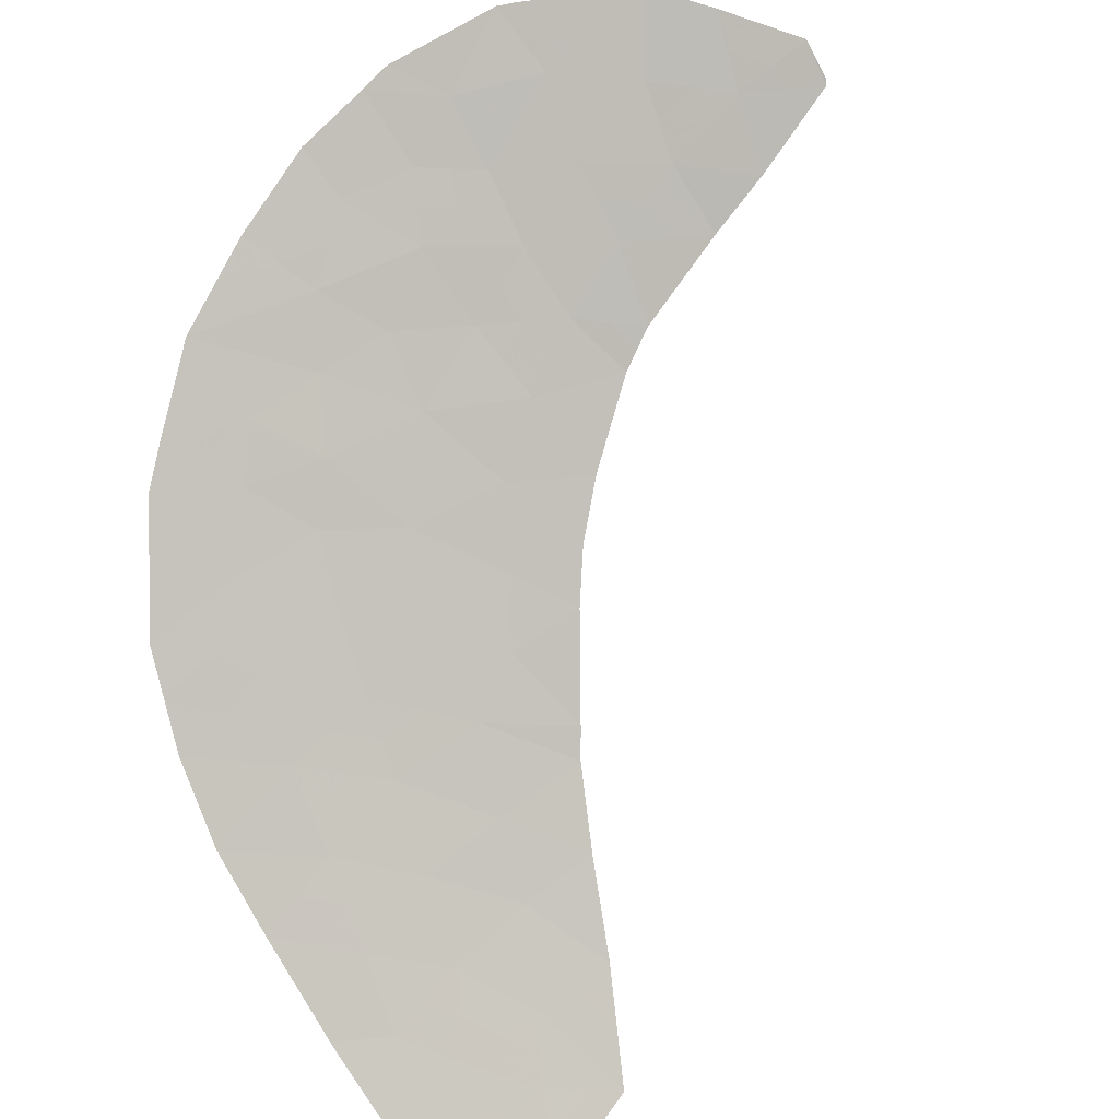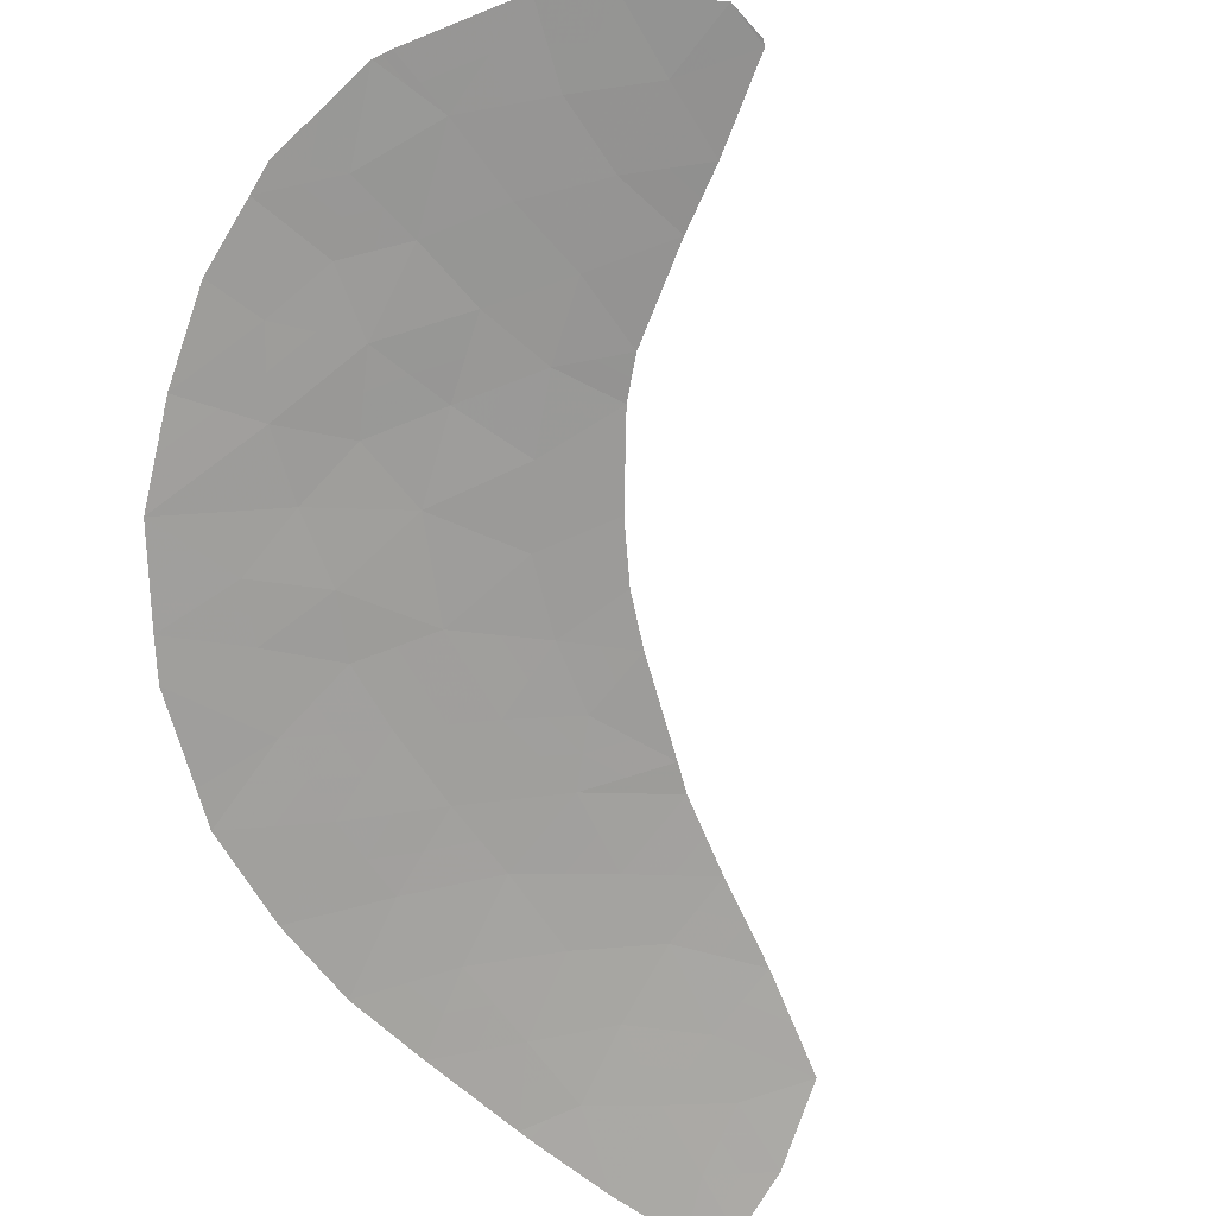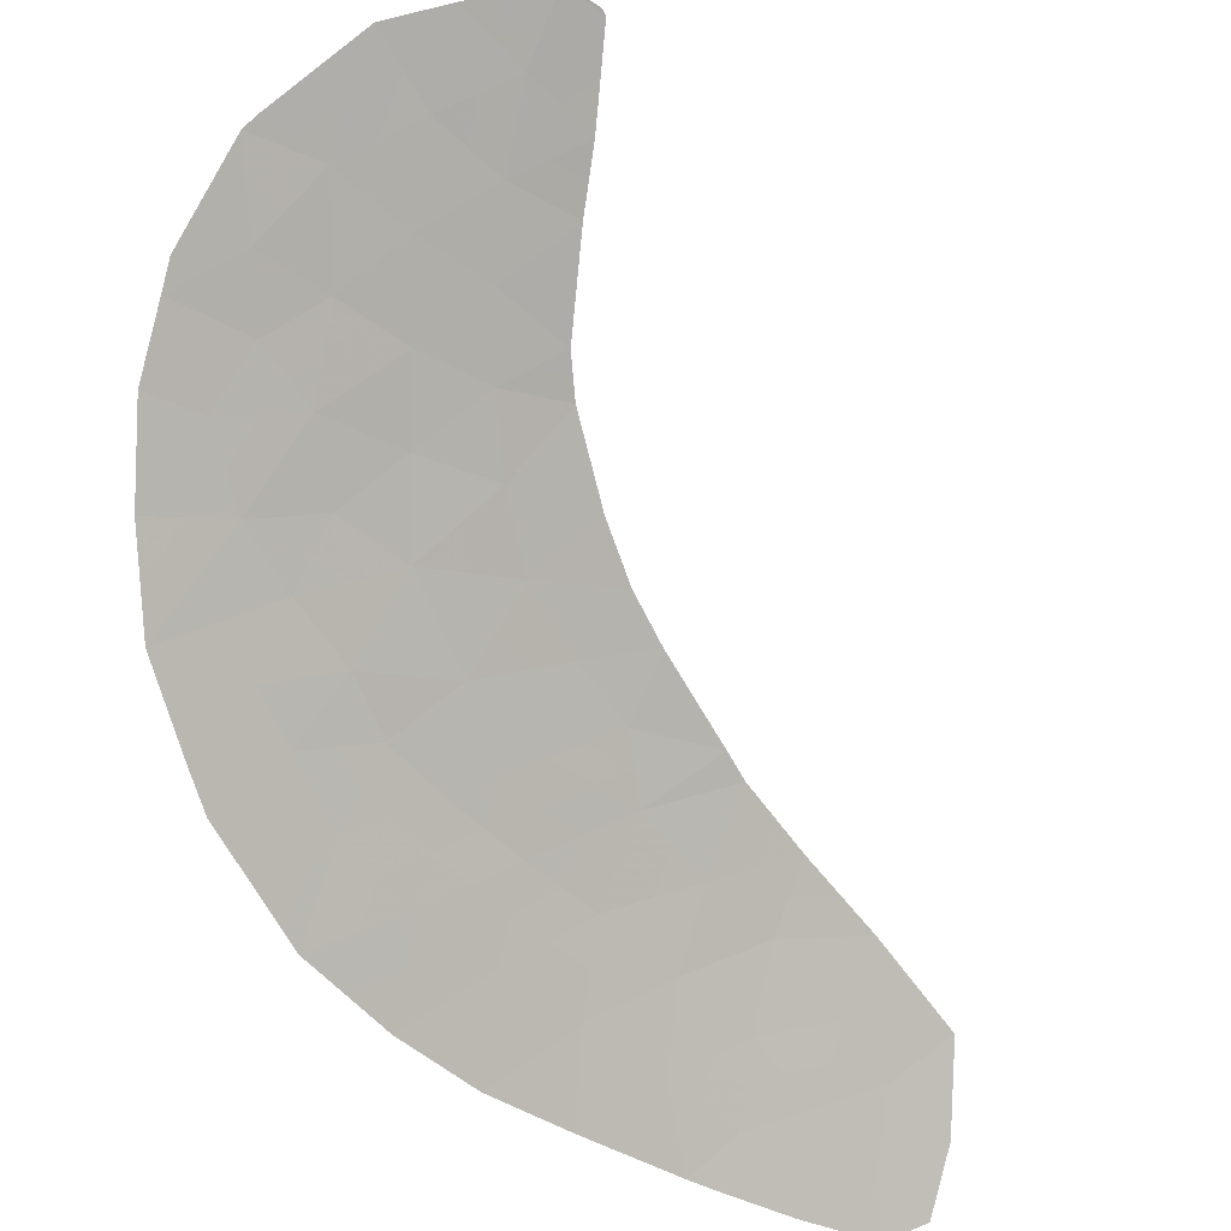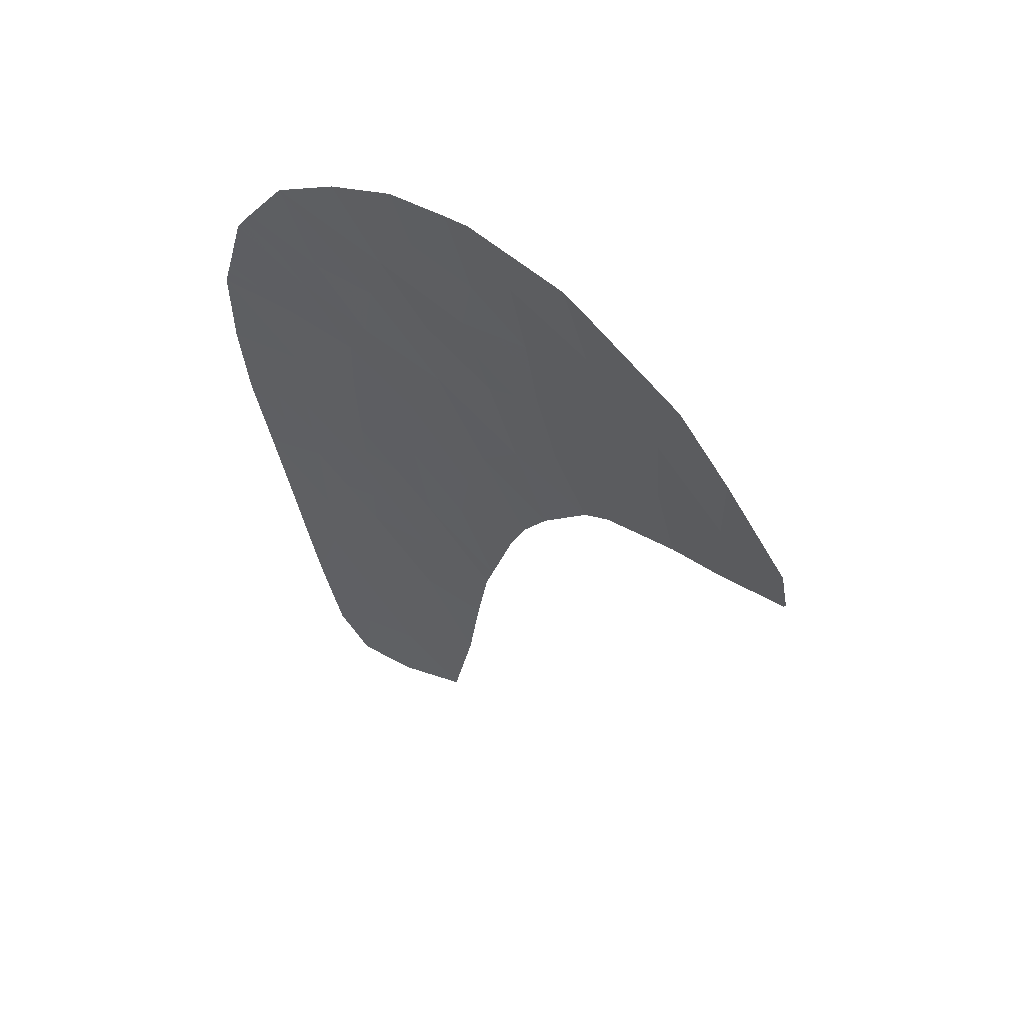
<metadata>
{"format":"obj","ext":"obj","renderer":"f3d","projection":"perspective","resolution":1024,"background":"white","views":[{"elev":56.9,"azim":142.8,"up":"+Y"},{"elev":76.3,"azim":124.2,"up":"+Y"},{"elev":67.9,"azim":105.4,"up":"+Y"},{"elev":25.0,"azim":-152.9,"up":"+Z"}]}
</metadata>
<code>
v -45.63 107.7 -39.18
v -47.05 111 -34.49
v -46.8 110.9 -34.34
v -47.99 110.4 -36.55
v -44.17 108 -37.25
v -44.62 109.5 -35.11
v -43.41 109.6 -33.86
v -43.49 109.2 -34.74
v -49.32 111.1 -36.56
v -40.53 108 -34.69
v -41.89 107.6 -36.26
v -43.07 108 -36.49
v -39.04 101.6 -45.74
v -45.49 109.5 -35.87
v -45.58 110.1 -34.77
v -46.89 110.4 -35.46
v -40.29 103 -43.6
v -41.52 103.4 -43.74
v -37.43 100.5 -46.85
v -38.5 104.2 -40.01
v -39.7 104.1 -41.14
v -38.26 103.4 -41.3
v -42.87 107.3 -37.62
v -43.34 106.7 -39.13
v -48.63 109.7 -38.64
v -42.64 105.9 -40
v -39.33 103.3 -42.43
v -47.7 109.7 -37.62
v -36.83 101.2 -44.92
v -40.03 101.6 -46.52
v -38.94 102.5 -43.66
v -37.93 102.6 -42.65
v -46.63 109.6 -36.67
v -36.8 101.8 -43.65
v -36.81 101.9 -43.25
v -37.64 102 -43.8
v -49.98 110.6 -38.42
v -50.04 110.7 -38.36
v -45.35 108.8 -36.96
v -39.62 102.2 -44.87
v -40.88 102.6 -45.03
v -41.99 108.8 -34.18
v -38.87 106.6 -35.92
v -39.27 105.8 -37.56
v -36.91 103.5 -40.21
v -43.81 106.2 -40.49
v -44.5 106.8 -39.91
v -40.66 103.7 -42.47
v -36.85 102.8 -41.56
v -38.34 101.8 -44.8
v -37.19 104.3 -38.87
v -37.7 105.3 -37.45
v -38.59 100.9 -46.85
v -37.86 101.1 -45.89
v -40.67 106.2 -37.84
v -42.11 104.2 -42.66
v -45.06 110.4 -33.86
v -44.58 110.1 -33.86
v -50.1 111 -37.78
v -39.97 104.8 -39.99
v -40.08 106.6 -36.73
v -42.12 105.2 -40.92
v -47.69 109.1 -38.73
v -40.68 107.2 -36.11
v -36.93 100.6 -46.22
v -48.66 111.3 -35.61
v -46.22 108.2 -38.95
v -43.28 105.6 -41.1
v -42.38 104.5 -42.31
v -40.32 105.6 -38.77
v -42.49 108.3 -35.42
v -46.49 108.9 -37.83
v -44.1 108.7 -35.98
v -45.36 108.2 -38.11
v -38.05 105.7 -37
v -44.31 107.4 -38.53
v -41.81 106.3 -38.66
v -38.83 105 -38.78
v -41.19 104.6 -41.34
v -41.34 105.4 -39.95
v -39.37 107.1 -35.53
v -41.33 106.9 -37.2
v -48.95 110.4 -37.59
v -45.07 107.2 -39.55
v -44.41 107.1 -39.22
v -44.97 107.6 -38.86
v -44.84 107.8 -38.32
v -45.5 107.9 -38.65
v -47.86 111.1 -35.05
v -47.77 110.8 -35.54
v -46.97 110.7 -34.98
v -43.99 109.9 -33.86
v -44.03 109.6 -34.3
v -43.45 109.4 -34.3
v -48.65 110.8 -36.55
v -49.14 110.8 -37.08
v -48.47 110.4 -37.07
v -41.26 108.4 -34.43
v -42.24 108.6 -34.8
v -41.51 108.2 -35.06
v -45.54 109.8 -35.32
v -46.24 110.3 -35.12
v -46.19 109.9 -35.67
v -39.1 104.1 -40.58
v -38.98 103.7 -41.22
v -38.38 103.8 -40.66
v -42.34 106.8 -38.14
v -43.1 107 -38.37
v -42.57 106.5 -38.89
v -43.92 106.7 -39.52
v -43.82 107.1 -38.83
v -38.44 102.6 -43.15
v -38.63 103 -42.54
v -39.14 102.9 -43.04
v -46.76 110 -36.07
v -47.44 110.4 -36
v -47.31 110 -36.61
v -42.97 107.6 -37.06
v -43.62 108 -36.87
v -43.52 107.7 -37.44
v -36.8 101.8 -43.45
v -37.22 102 -43.53
v -37.22 101.9 -43.73
v -44.13 108.4 -36.62
v -44.72 108.8 -36.47
v -44.76 108.4 -37.11
v -46.93 111 -34.42
v -46.85 110.7 -34.9
v -39.28 102.4 -44.27
v -38.98 102 -44.83
v -38.64 102.1 -44.23
v -45.42 109.1 -36.42
v -46.06 109.5 -36.27
v -45.99 109.2 -36.82
v -39.82 101.9 -45.69
v -39.53 101.6 -46.13
v -39.33 101.9 -45.3
v -36.81 101.5 -44.28
v -37.24 101.6 -44.36
v -37.05 103.9 -39.54
v -37.84 104.3 -39.44
v -37.71 103.9 -40.11
v -44.16 106.5 -40.2
v -43.57 106.4 -39.81
v -43.22 106 -40.25
v -42.99 106.3 -39.57
v -50.01 110.6 -38.39
v -50.04 110.8 -38.1
v -50.07 110.8 -38.07
v -37.34 101.1 -45.41
v -37.58 101.5 -44.86
v -38.1 101.4 -45.35
v -37.99 101.9 -44.3
v -43.59 107.4 -38.08
v -39.52 103.7 -41.79
v -38.8 103.4 -41.87
v -36.88 103.1 -40.88
v -37.59 103.5 -40.75
v -37.55 103.1 -41.43
v -38.1 103 -41.97
v -45.06 109.5 -35.49
v -45.1 109.8 -34.94
v -39.31 101.2 -46.68
v -38.82 101.2 -46.29
v -41.82 103.8 -43.2
v -41.09 103.6 -43.11
v -41.38 104 -42.57
v -40.18 103.9 -41.81
v -40.44 104.3 -41.24
v -40.92 104.2 -41.91
v -44.36 109.1 -35.54
v -43.79 108.9 -35.36
v -44.05 109.3 -34.93
v -45.93 110.7 -34.1
v -46.19 110.5 -34.55
v -45.32 110.2 -34.32
v -44.6 109.8 -34.48
v -44.8 109.1 -35.92
v -49.71 111.1 -37.17
v -49.53 110.7 -37.69
v -42.7 109.2 -34.02
v -42.74 109 -34.46
v -44.82 110.2 -33.86
v -45.08 110.1 -34.31
v -49.47 110.5 -38.01
v -49.31 110.1 -38.53
v -48.79 110.1 -38.12
v -39.99 103.5 -42.45
v -39.24 104.5 -40
v -39.84 104.4 -40.56
v -39.12 106.9 -35.73
v -39.72 106.8 -36.13
v -39.47 106.6 -36.33
v -39.67 106.2 -37.15
v -39.07 106.2 -36.74
v -42.23 106.1 -39.33
v -41.99 105.6 -39.97
v -41.58 105.8 -39.3
v -47.84 110 -37.08
v -47.16 109.6 -37.15
v -38.69 101.7 -45.27
v -37.37 102.3 -42.95
v -37.79 102.3 -43.23
v -38.29 102.3 -43.73
v -46.95 108.6 -38.84
v -46.36 108.5 -38.39
v -47.09 109 -38.28
v -43.29 108.5 -35.7
v -42.99 108.7 -35.08
v -38.23 101 -46.37
v -38.01 100.7 -46.85
v -37.64 100.8 -46.37
v -42.38 107.4 -36.94
v -42.48 107.8 -36.37
v -48.32 110.8 -36.08
v -38.45 101.3 -45.81
v -42.96 105.7 -40.55
v -42.7 105.4 -41.01
v -42.38 105.5 -40.46
v -38.01 104.7 -38.82
v -38.66 104.6 -39.39
v -45.93 107.9 -39.07
v -45.79 108.2 -38.53
v -48.99 111.2 -36.09
v -43.58 108.4 -36.24
v -40.47 103.4 -43.04
v -39.81 103.1 -43.02
v -48.33 110.1 -37.61
v -39.62 102.8 -43.63
v -40.59 102.8 -44.31
v -40.25 102.4 -44.95
v -39.96 102.6 -44.24
v -39.4 104.9 -39.38
v -42.25 104.9 -41.61
v -42.83 105.1 -41.7
v -40.66 105.1 -39.97
v -41.26 105 -40.65
v -40.58 104.7 -40.66
v -43.54 105.9 -40.8
v -41.65 104.4 -42
v -37.87 105.5 -37.22
v -38.66 105.8 -37.28
v -38.49 105.6 -37.51
v -48.16 109.4 -38.68
v -47.69 109.4 -38.17
v -48.17 109.7 -38.13
v -41.28 107.4 -36.18
v -40.6 107.6 -35.4
v -41.21 107.8 -35.47
v -41.57 106.6 -37.93
v -42.1 107.1 -37.41
v -40.02 107.1 -35.82
v -40.38 106.9 -36.42
v -41.24 106.2 -38.25
v -41 106.5 -37.52
v -37.18 100.6 -46.53
v -37.39 100.9 -46.05
v -39.97 106 -37.7
v -40.37 106.4 -37.29
v -41 107 -36.65
v -40.71 106.8 -36.97
v -39.57 105.3 -38.77
v -40.14 105.2 -39.38
v -39.05 105.4 -38.17
v -39.79 105.7 -38.17
v -40.83 105.5 -39.36
v -41.06 105.9 -38.72
v -40.49 105.9 -38.31
v -36.88 100.9 -45.57
v -42.19 108 -35.84
v -45.93 108.5 -37.97
v -47.09 109.3 -37.73
v -46.56 109.3 -37.25
v -45.36 108.5 -37.54
v -44.77 108.1 -37.68
v -44.24 107.7 -37.89
v -42.78 108.2 -35.96
v -38.46 106.2 -36.46
v -37.39 102.7 -42.1
v -37.45 104.8 -38.16
v -38.26 105.2 -38.11
v -41.78 104.5 -41.83
v -42.25 104.4 -42.48
v -41.73 105.3 -40.43
v -36.83 102.4 -42.4
v -39.95 107.5 -35.11
v -41.61 107.2 -36.73
v -45.92 108.9 -37.4
v -40.91 103.2 -43.67
v -41.2 103 -44.38
v -41.65 104.9 -41.13
v -40.45 102.1 -45.77
f 1 84 86
f 84 47 85
f 84 85 86
f 86 85 76
f 76 87 86
f 87 74 88
f 87 88 86
f 86 88 1
f 2 89 91
f 89 66 90
f 89 90 91
f 91 90 16
f 7 92 94
f 92 58 93
f 92 93 94
f 94 93 8
f 4 95 97
f 95 9 96
f 95 96 97
f 97 96 83
f 10 98 100
f 98 42 99
f 98 99 100
f 100 99 71
f 14 101 103
f 101 15 102
f 101 102 103
f 103 102 16
f 20 104 106
f 104 21 105
f 104 105 106
f 106 105 22
f 77 107 109
f 107 23 108
f 107 108 109
f 109 108 24
f 47 110 85
f 110 24 111
f 110 111 85
f 85 111 76
f 31 112 114
f 112 32 113
f 112 113 114
f 114 113 27
f 33 115 117
f 115 16 116
f 115 116 117
f 117 116 4
f 23 118 120
f 118 12 119
f 118 119 120
f 120 119 5
f 34 121 123
f 121 35 122
f 121 122 123
f 123 122 36
f 5 124 126
f 124 73 125
f 124 125 126
f 126 125 39
f 3 127 128
f 127 2 91
f 127 91 128
f 128 91 16
f 31 129 131
f 129 40 130
f 129 130 131
f 131 130 50
f 39 132 134
f 132 14 133
f 132 133 134
f 134 133 33
f 14 103 133
f 103 16 115
f 103 115 133
f 133 115 33
f 40 135 137
f 135 30 136
f 135 136 137
f 137 136 13
f 29 138 139
f 138 34 123
f 138 123 139
f 139 123 36
f 45 140 142
f 140 51 141
f 140 141 142
f 142 141 20
f 47 143 110
f 143 46 144
f 143 144 110
f 110 144 24
f 46 145 144
f 145 26 146
f 145 146 144
f 144 146 24
f 38 147 149
f 147 37 148
f 147 148 149
f 149 148 59
f 54 150 152
f 150 29 151
f 150 151 152
f 152 151 50
f 29 139 151
f 139 36 153
f 139 153 151
f 151 153 50
f 24 108 111
f 108 23 154
f 108 154 111
f 111 154 76
f 21 155 105
f 155 27 156
f 155 156 105
f 105 156 22
f 49 157 159
f 157 45 158
f 157 158 159
f 159 158 22
f 22 156 160
f 156 27 113
f 156 113 160
f 160 113 32
f 14 161 101
f 161 6 162
f 161 162 101
f 101 162 15
f 30 163 136
f 163 53 164
f 163 164 136
f 136 164 13
f 56 165 167
f 165 18 166
f 165 166 167
f 167 166 48
f 48 168 170
f 168 21 169
f 168 169 170
f 170 169 79
f 6 171 173
f 171 73 172
f 171 172 173
f 173 172 8
f 57 174 176
f 174 3 175
f 174 175 176
f 176 175 15
f 8 93 173
f 93 58 177
f 93 177 173
f 173 177 6
f 6 161 171
f 161 14 178
f 161 178 171
f 171 178 73
f 15 175 102
f 175 3 128
f 175 128 102
f 102 128 16
f 83 96 180
f 96 9 179
f 96 179 180
f 180 179 59
f 42 181 182
f 181 7 94
f 181 94 182
f 182 94 8
f 58 183 184
f 183 57 176
f 183 176 184
f 184 176 15
f 15 162 184
f 162 6 177
f 162 177 184
f 184 177 58
f 59 148 180
f 148 37 185
f 148 185 180
f 180 185 83
f 37 186 185
f 186 25 187
f 186 187 185
f 185 187 83
f 48 188 168
f 188 27 155
f 188 155 168
f 168 155 21
f 21 104 190
f 104 20 189
f 104 189 190
f 190 189 60
f 43 191 193
f 191 81 192
f 191 192 193
f 193 192 61
f 61 194 193
f 194 44 195
f 194 195 193
f 193 195 43
f 77 196 198
f 196 26 197
f 196 197 198
f 198 197 80
f 33 117 200
f 117 4 199
f 117 199 200
f 200 199 28
f 50 130 201
f 130 40 137
f 130 137 201
f 201 137 13
f 35 202 122
f 202 32 203
f 202 203 122
f 122 203 36
f 31 131 204
f 131 50 153
f 131 153 204
f 204 153 36
f 63 205 207
f 205 67 206
f 205 206 207
f 207 206 72
f 73 208 172
f 208 71 209
f 208 209 172
f 172 209 8
f 54 210 212
f 210 53 211
f 210 211 212
f 212 211 19
f 12 118 214
f 118 23 213
f 118 213 214
f 214 213 11
f 16 90 116
f 90 66 215
f 90 215 116
f 116 215 4
f 50 201 152
f 201 13 216
f 201 216 152
f 152 216 54
f 26 217 219
f 217 68 218
f 217 218 219
f 219 218 62
f 51 220 141
f 220 78 221
f 220 221 141
f 141 221 20
f 67 222 223
f 222 1 88
f 222 88 223
f 223 88 74
f 66 224 215
f 224 9 95
f 224 95 215
f 215 95 4
f 12 225 119
f 225 73 124
f 225 124 119
f 119 124 5
f 48 226 188
f 226 17 227
f 226 227 188
f 188 227 27
f 28 199 228
f 199 4 97
f 199 97 228
f 228 97 83
f 31 114 229
f 114 27 227
f 114 227 229
f 229 227 17
f 17 230 232
f 230 41 231
f 230 231 232
f 232 231 40
f 40 129 232
f 129 31 229
f 129 229 232
f 232 229 17
f 20 221 189
f 221 78 233
f 221 233 189
f 189 233 60
f 69 234 235
f 234 62 218
f 234 218 235
f 235 218 68
f 60 236 238
f 236 80 237
f 236 237 238
f 238 237 79
f 26 145 217
f 145 46 239
f 145 239 217
f 217 239 68
f 56 167 240
f 167 48 170
f 167 170 240
f 240 170 79
f 52 241 243
f 241 75 242
f 241 242 243
f 243 242 44
f 25 244 246
f 244 63 245
f 244 245 246
f 246 245 28
f 11 247 249
f 247 64 248
f 247 248 249
f 249 248 10
f 23 107 251
f 107 77 250
f 107 250 251
f 251 250 82
f 81 252 192
f 252 64 253
f 252 253 192
f 192 253 61
f 82 250 255
f 250 77 254
f 250 254 255
f 255 254 55
f 54 212 257
f 212 19 256
f 212 256 257
f 257 256 65
f 55 258 259
f 258 44 194
f 258 194 259
f 259 194 61
f 64 260 253
f 260 82 261
f 260 261 253
f 253 261 61
f 82 255 261
f 255 55 259
f 255 259 261
f 261 259 61
f 60 233 263
f 233 78 262
f 233 262 263
f 263 262 70
f 78 264 262
f 264 44 265
f 264 265 262
f 262 265 70
f 80 266 198
f 266 70 267
f 266 267 198
f 198 267 77
f 55 268 258
f 268 70 265
f 268 265 258
f 258 265 44
f 29 150 269
f 150 54 257
f 150 257 269
f 269 257 65
f 10 100 249
f 100 71 270
f 100 270 249
f 249 270 11
f 72 206 271
f 206 67 223
f 206 223 271
f 271 223 74
f 28 272 200
f 272 72 273
f 272 273 200
f 200 273 33
f 73 178 125
f 178 14 132
f 178 132 125
f 125 132 39
f 39 274 126
f 274 74 275
f 274 275 126
f 126 275 5
f 74 87 275
f 87 76 276
f 87 276 275
f 275 276 5
f 12 277 225
f 277 71 208
f 277 208 225
f 225 208 73
f 75 278 242
f 278 43 195
f 278 195 242
f 242 195 44
f 45 142 158
f 142 20 106
f 142 106 158
f 158 106 22
f 26 196 146
f 196 77 109
f 196 109 146
f 146 109 24
f 11 270 214
f 270 71 277
f 270 277 214
f 214 277 12
f 23 120 154
f 120 5 276
f 120 276 154
f 154 276 76
f 22 160 159
f 160 32 279
f 160 279 159
f 159 279 49
f 78 220 281
f 220 51 280
f 220 280 281
f 281 280 52
f 56 240 283
f 240 79 282
f 240 282 283
f 283 282 69
f 79 169 238
f 169 21 190
f 169 190 238
f 238 190 60
f 80 197 284
f 197 26 219
f 197 219 284
f 284 219 62
f 70 266 263
f 266 80 236
f 266 236 263
f 263 236 60
f 49 279 285
f 279 32 202
f 279 202 285
f 285 202 35
f 32 112 203
f 112 31 204
f 112 204 203
f 203 204 36
f 63 207 245
f 207 72 272
f 207 272 245
f 245 272 28
f 71 99 209
f 99 42 182
f 99 182 209
f 209 182 8
f 81 286 252
f 286 10 248
f 286 248 252
f 252 248 64
f 23 251 213
f 251 82 287
f 251 287 213
f 213 287 11
f 78 281 264
f 281 52 243
f 281 243 264
f 264 243 44
f 74 274 271
f 274 39 288
f 274 288 271
f 271 288 72
f 33 273 134
f 273 72 288
f 273 288 134
f 134 288 39
f 41 230 290
f 230 17 289
f 230 289 290
f 290 289 18
f 80 284 237
f 284 62 291
f 284 291 237
f 237 291 79
f 69 282 234
f 282 79 291
f 282 291 234
f 234 291 62
f 82 260 287
f 260 64 247
f 260 247 287
f 287 247 11
f 18 289 166
f 289 17 226
f 289 226 166
f 166 226 48
f 28 228 246
f 228 83 187
f 228 187 246
f 246 187 25
f 40 231 135
f 231 41 292
f 231 292 135
f 135 292 30
f 54 216 210
f 216 13 164
f 216 164 210
f 210 164 53
f 70 268 267
f 268 55 254
f 268 254 267
f 267 254 77

</code>
